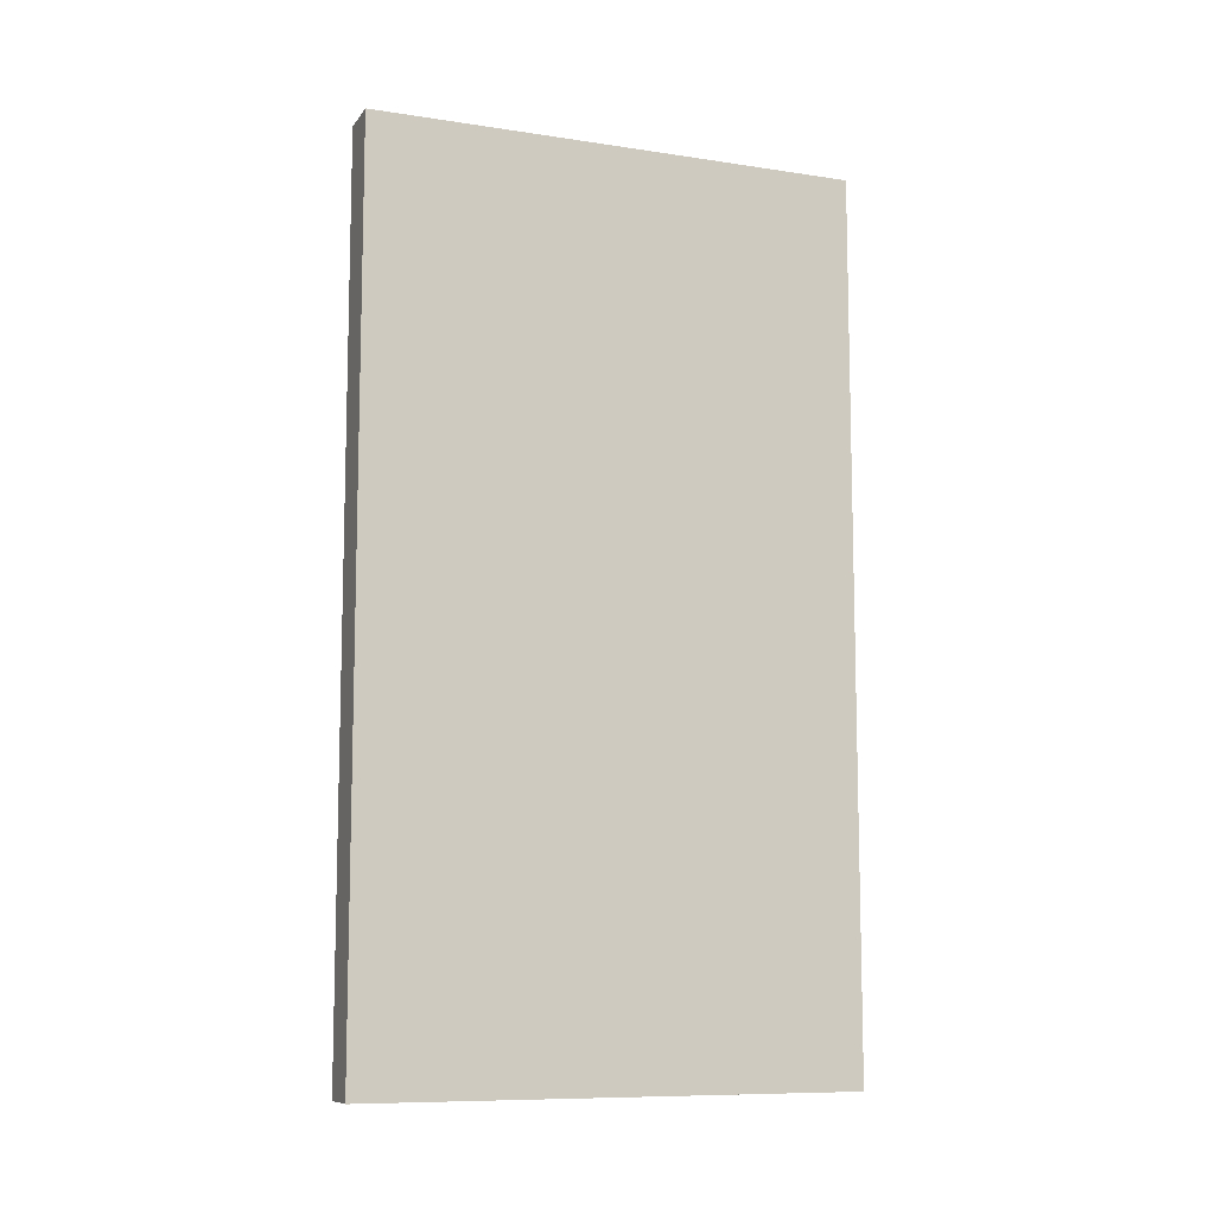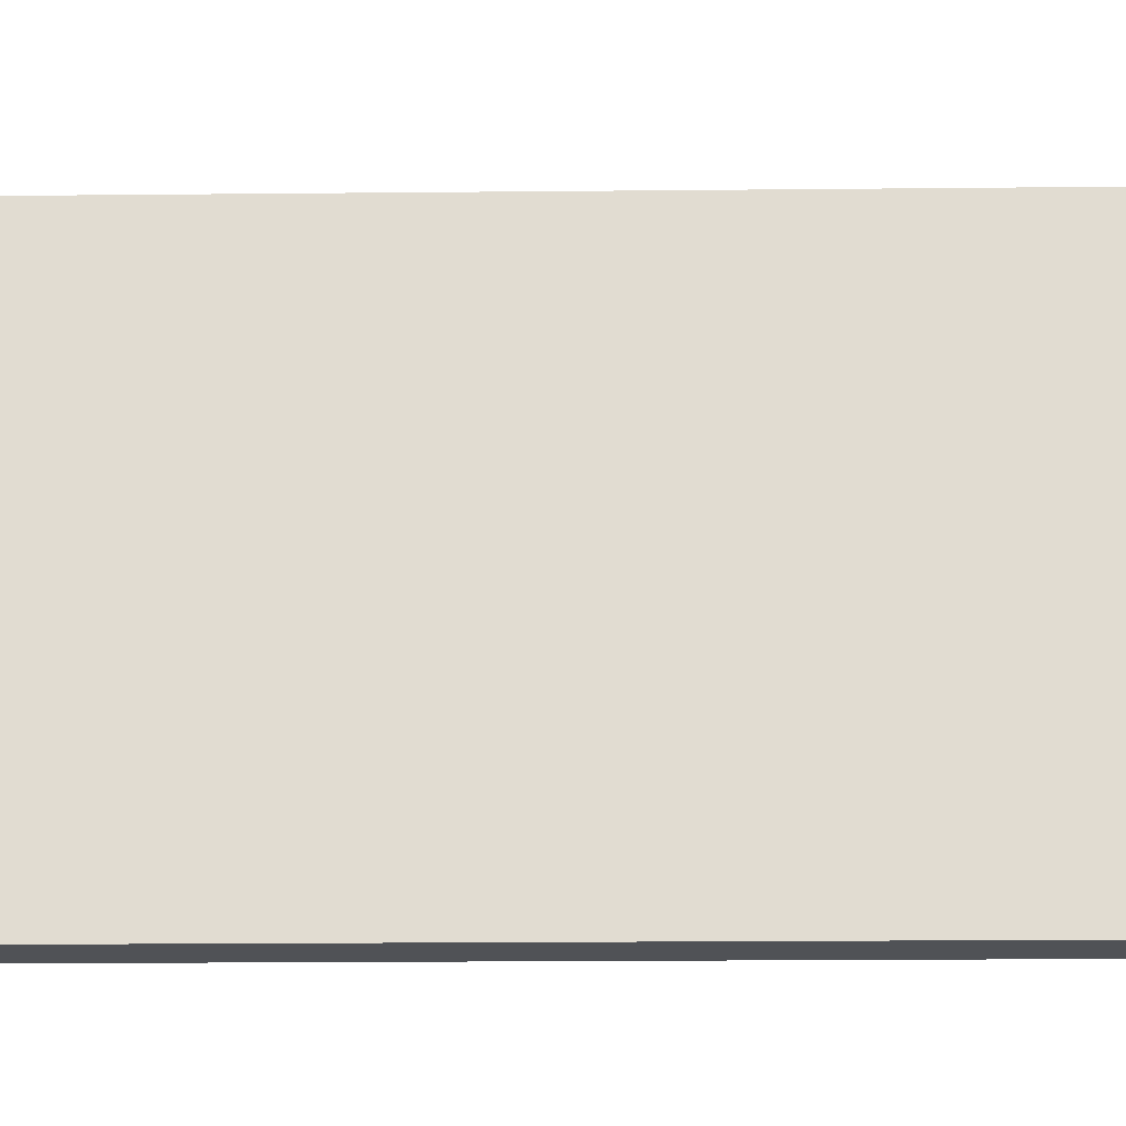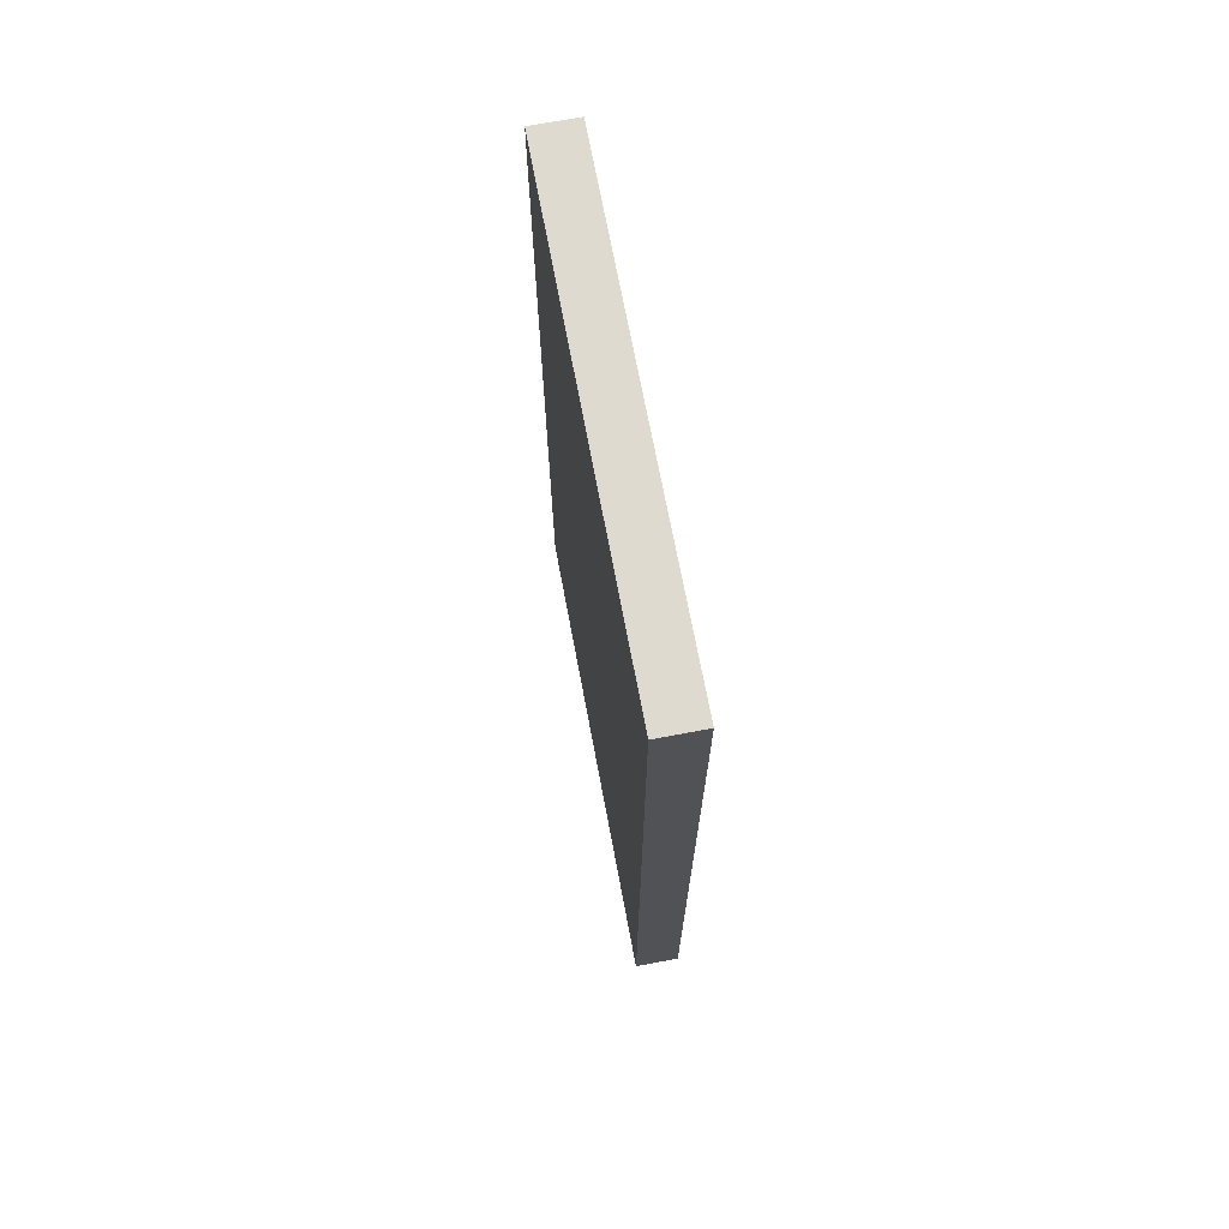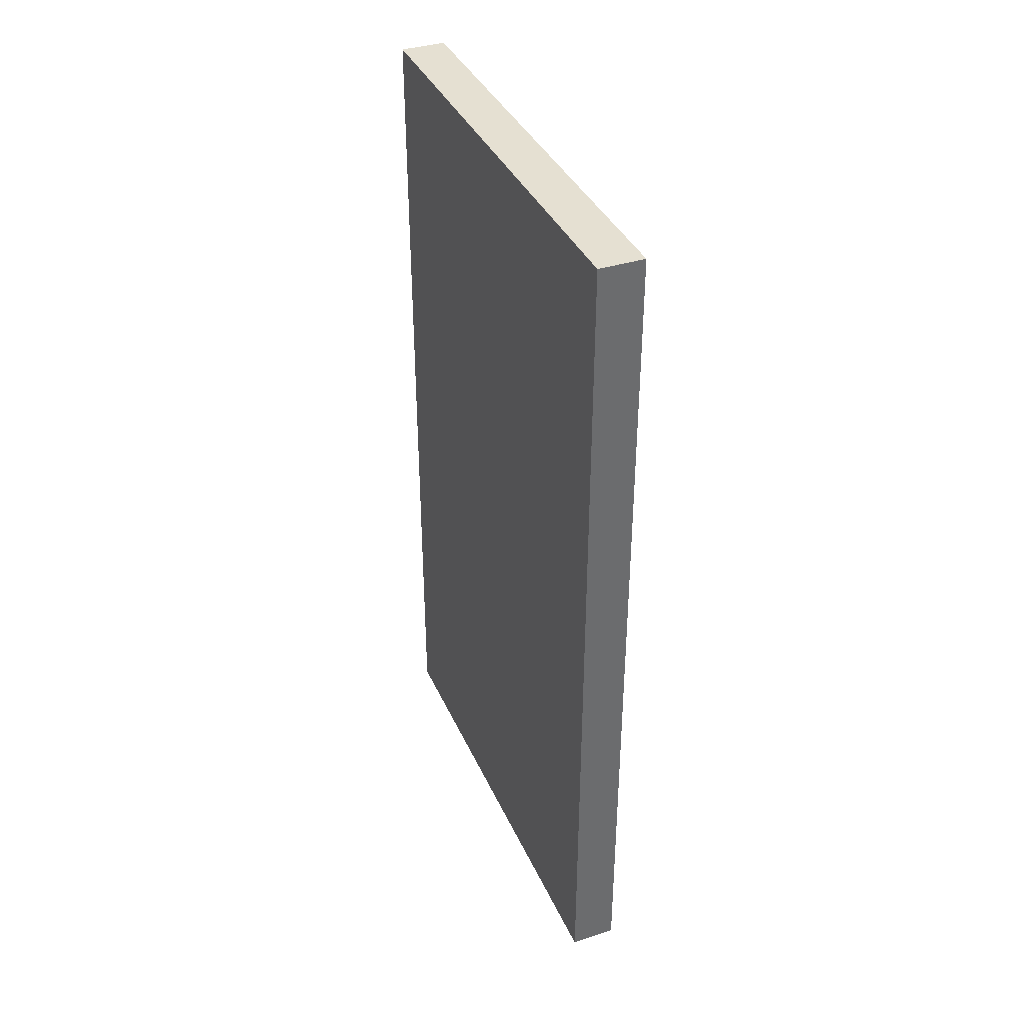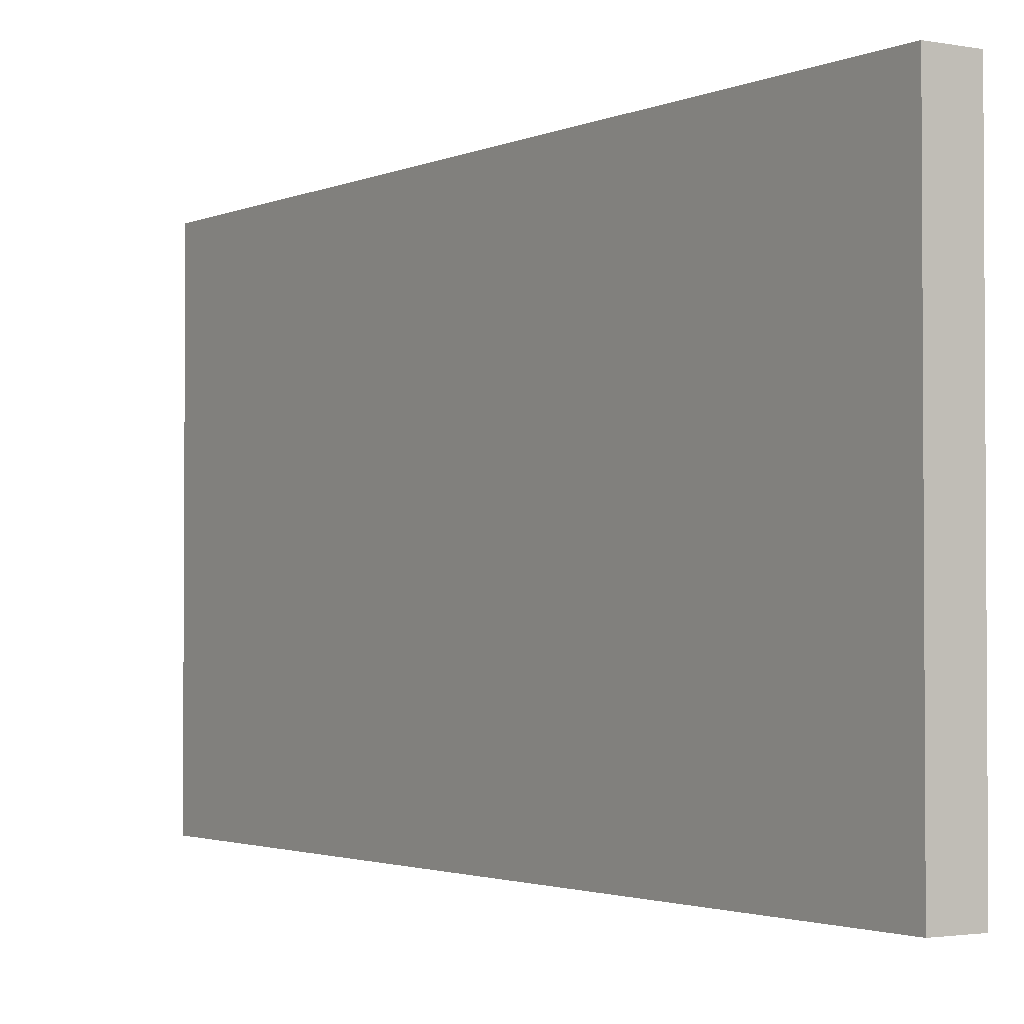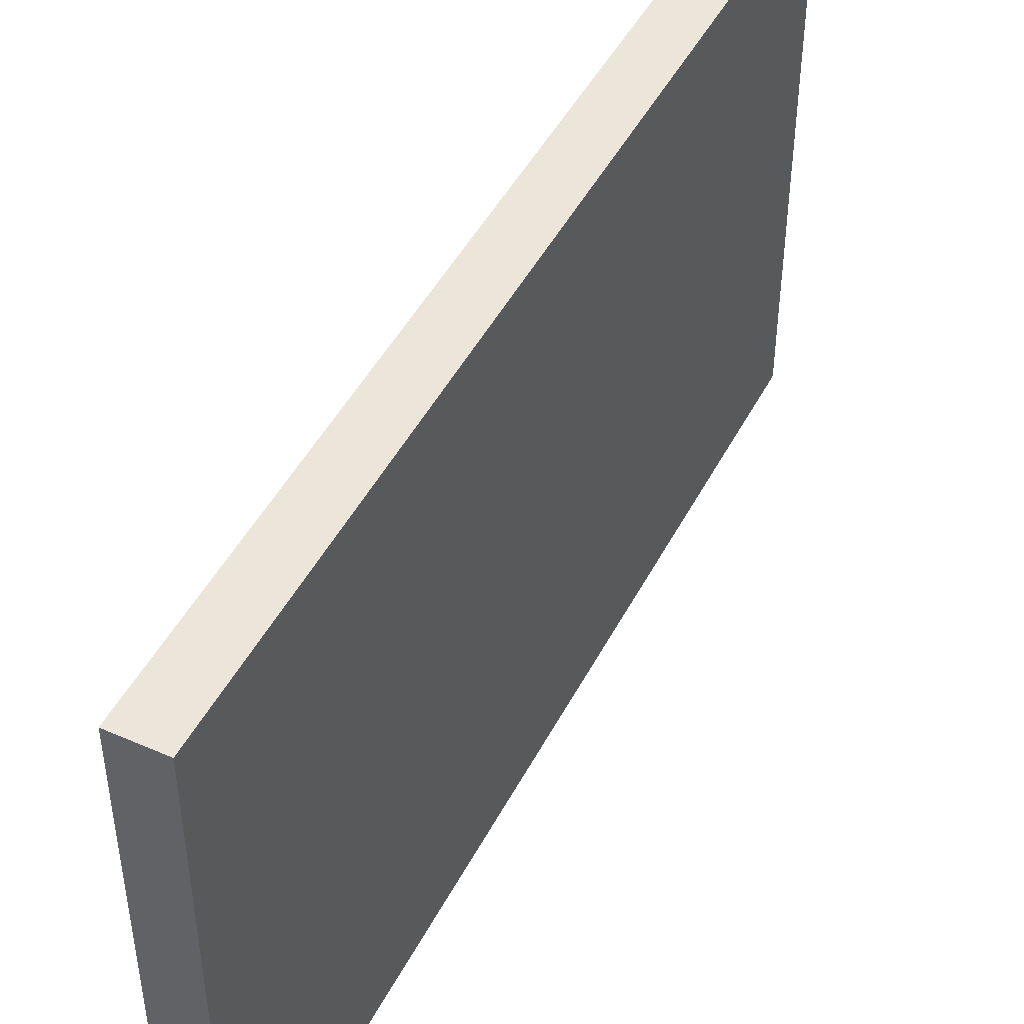
<metadata>
{"format":"obj","ext":"obj","renderer":"f3d","projection":"perspective","resolution":1024,"background":"white","views":[{"elev":-9.6,"azim":-111.4,"up":"+Z"},{"elev":-21.1,"azim":-89.0,"up":"+Y"},{"elev":70.7,"azim":-10.7,"up":"+Z"},{"elev":37.8,"azim":157.7,"up":"+Z"},{"elev":-2.1,"azim":146.5,"up":"+Y"},{"elev":46.8,"azim":-153.6,"up":"+Y"}]}
</metadata>
<code>
v 0.00906 0.2011 0.1783
v 0.00906 0.1039 0.1783
v 0.00906 0.2011 0.003242
v 0 0.2011 0.003242
v 0 0.2011 0.1783
v 0.00906 0.1039 0.003242
v 0 0.1039 0.003242
v 0 0.1039 0.1783
f 1 2 3
f 1 3 4
f 5 2 1
f 5 1 4
f 6 3 2
f 6 4 3
f 7 5 4
f 7 4 6
f 8 2 5
f 8 5 7
f 8 7 6
f 8 6 2

</code>
